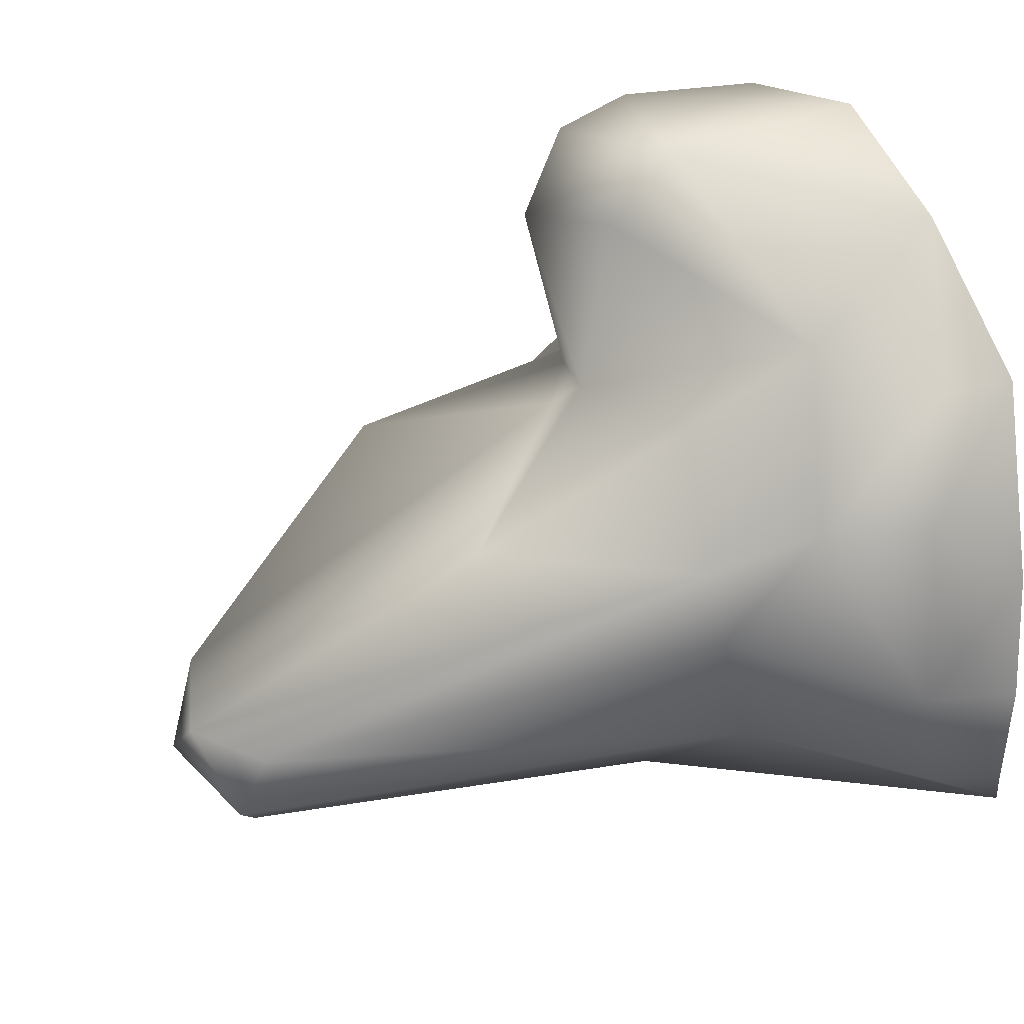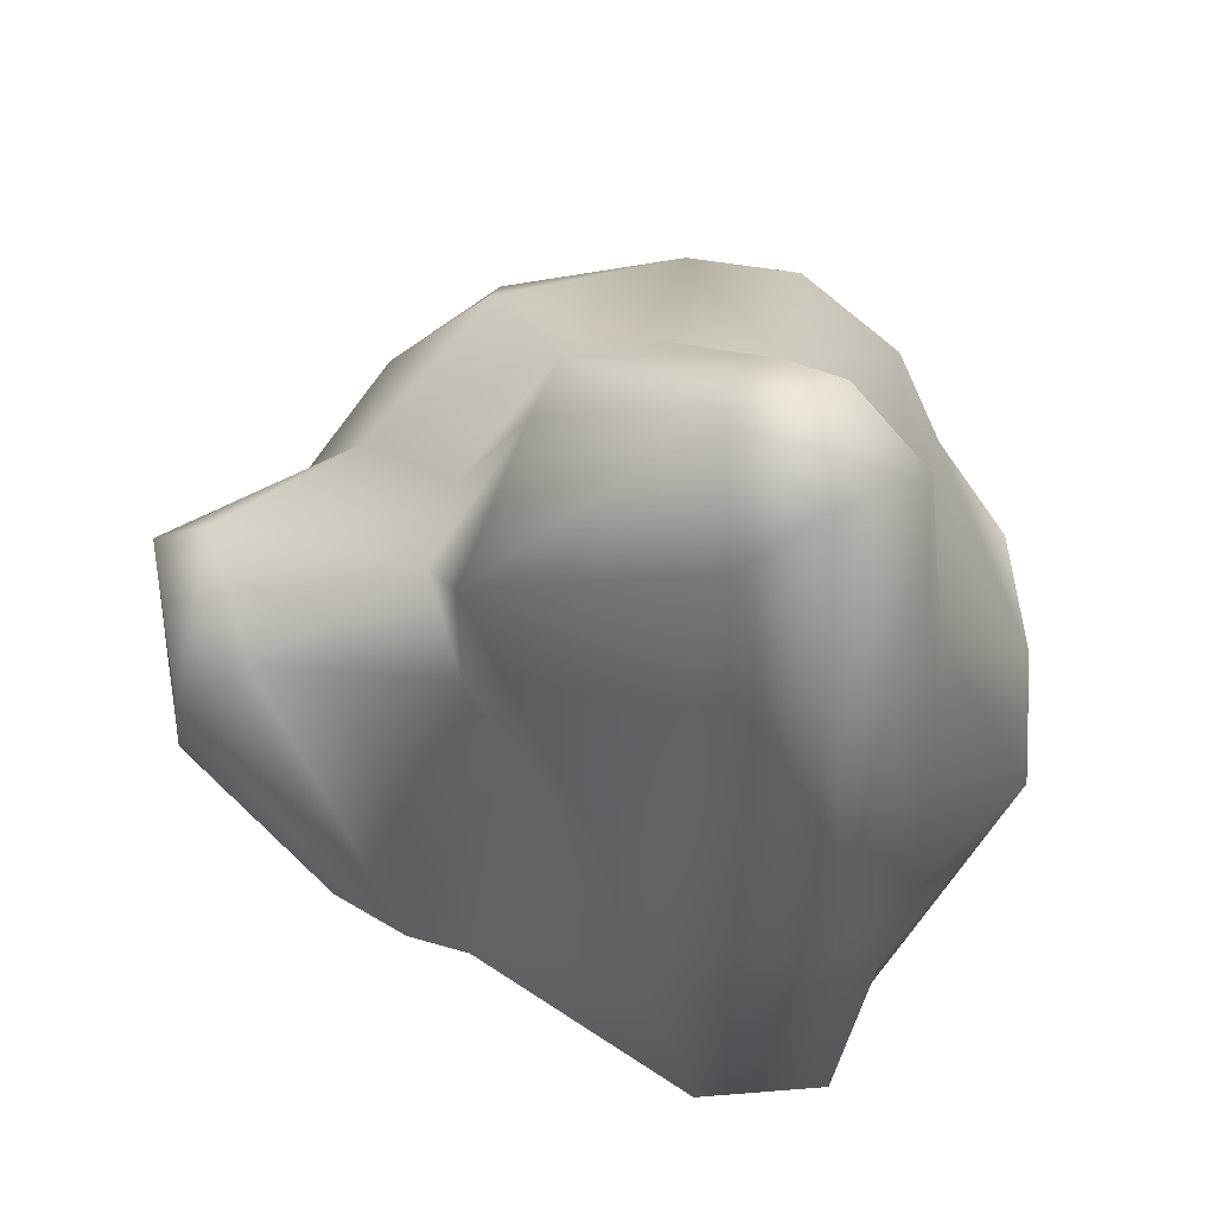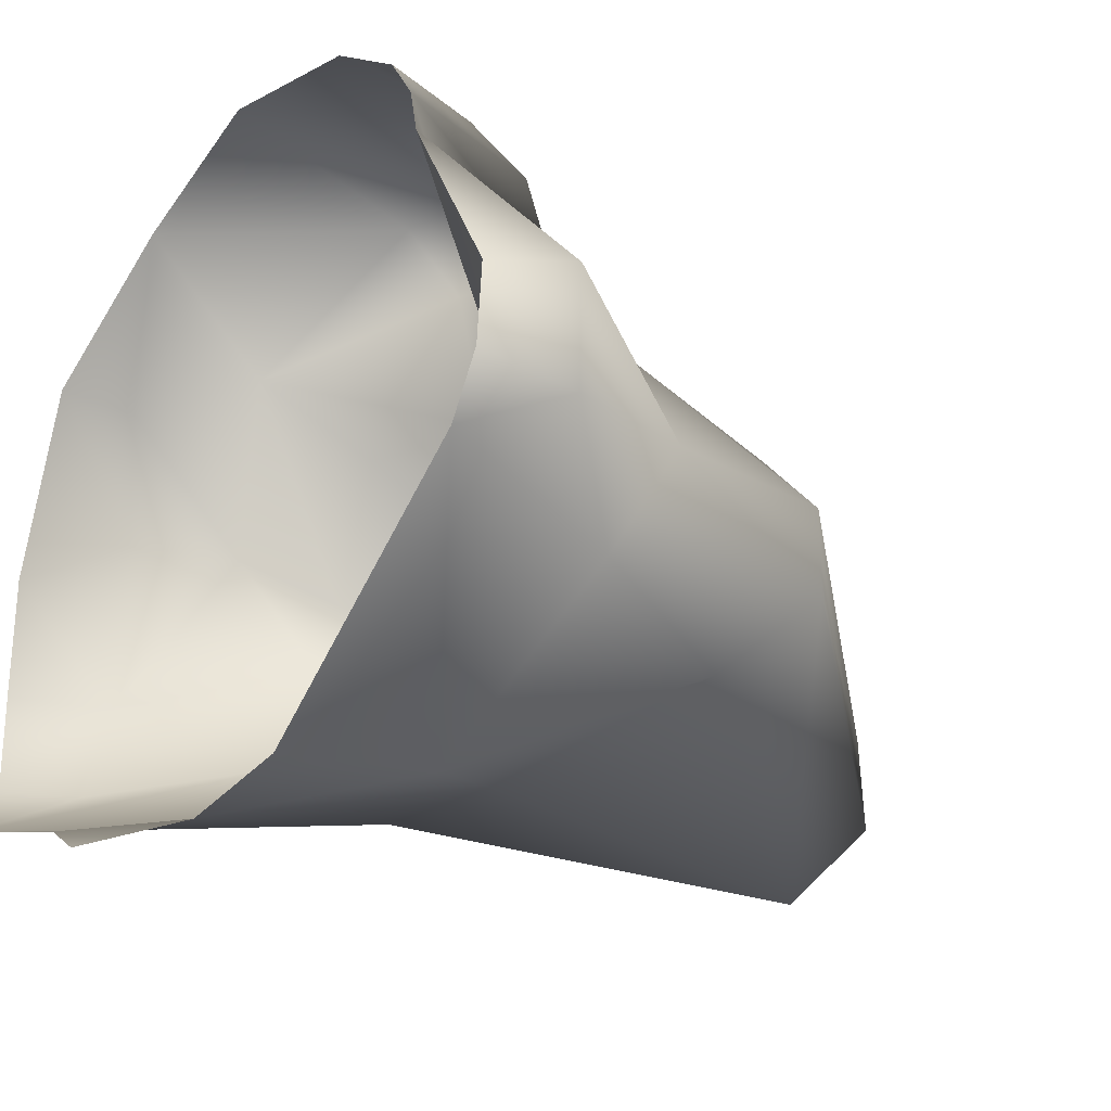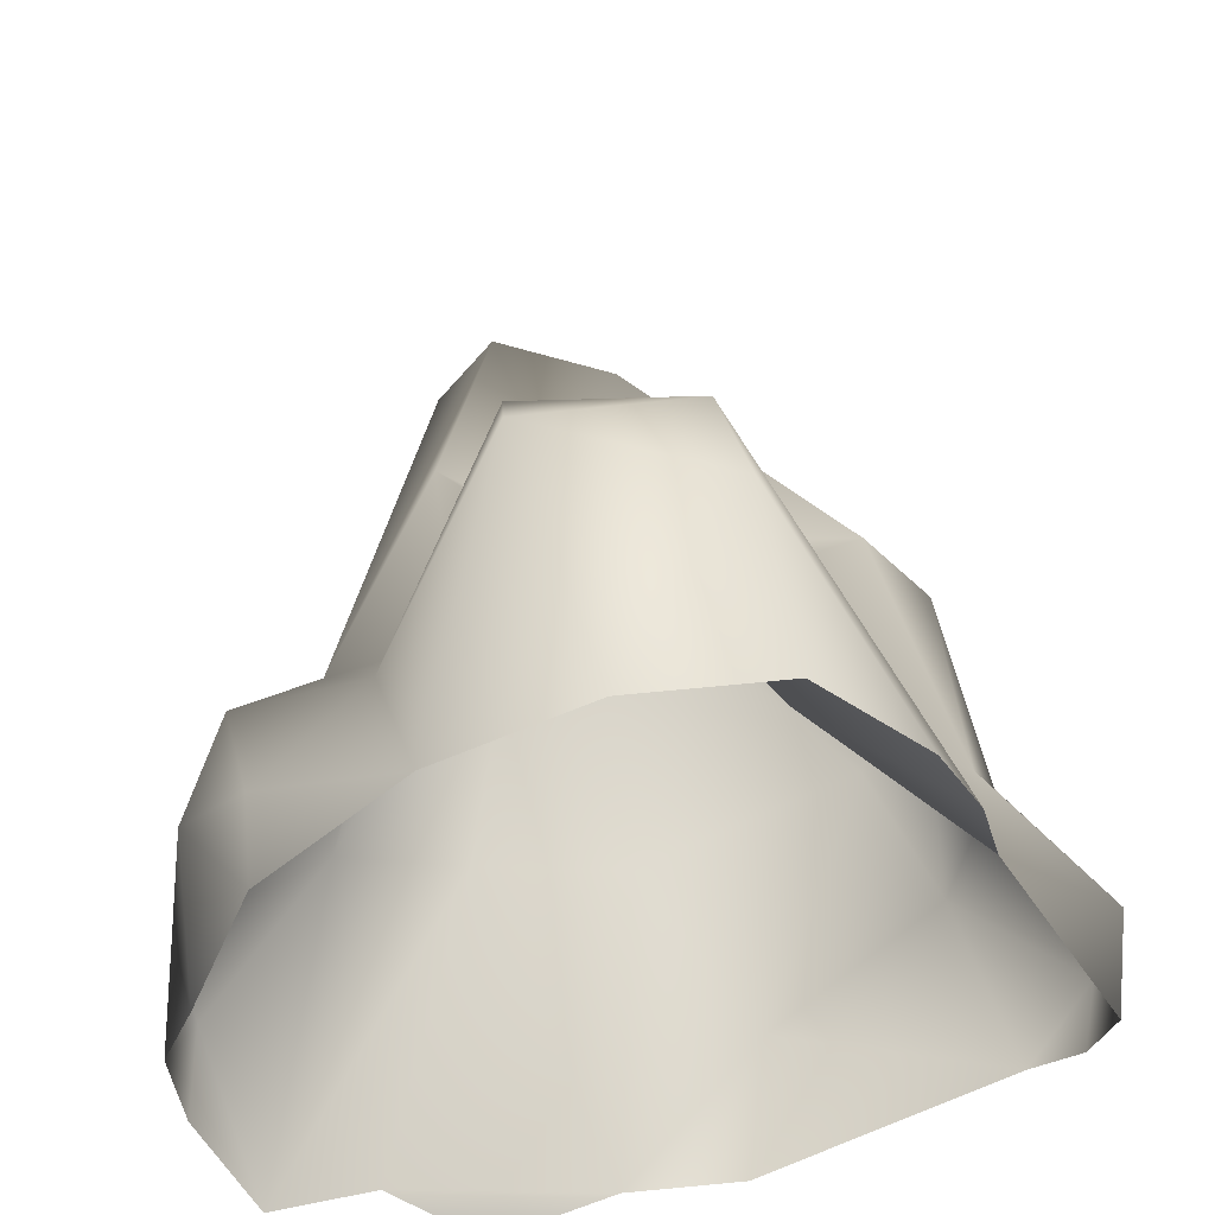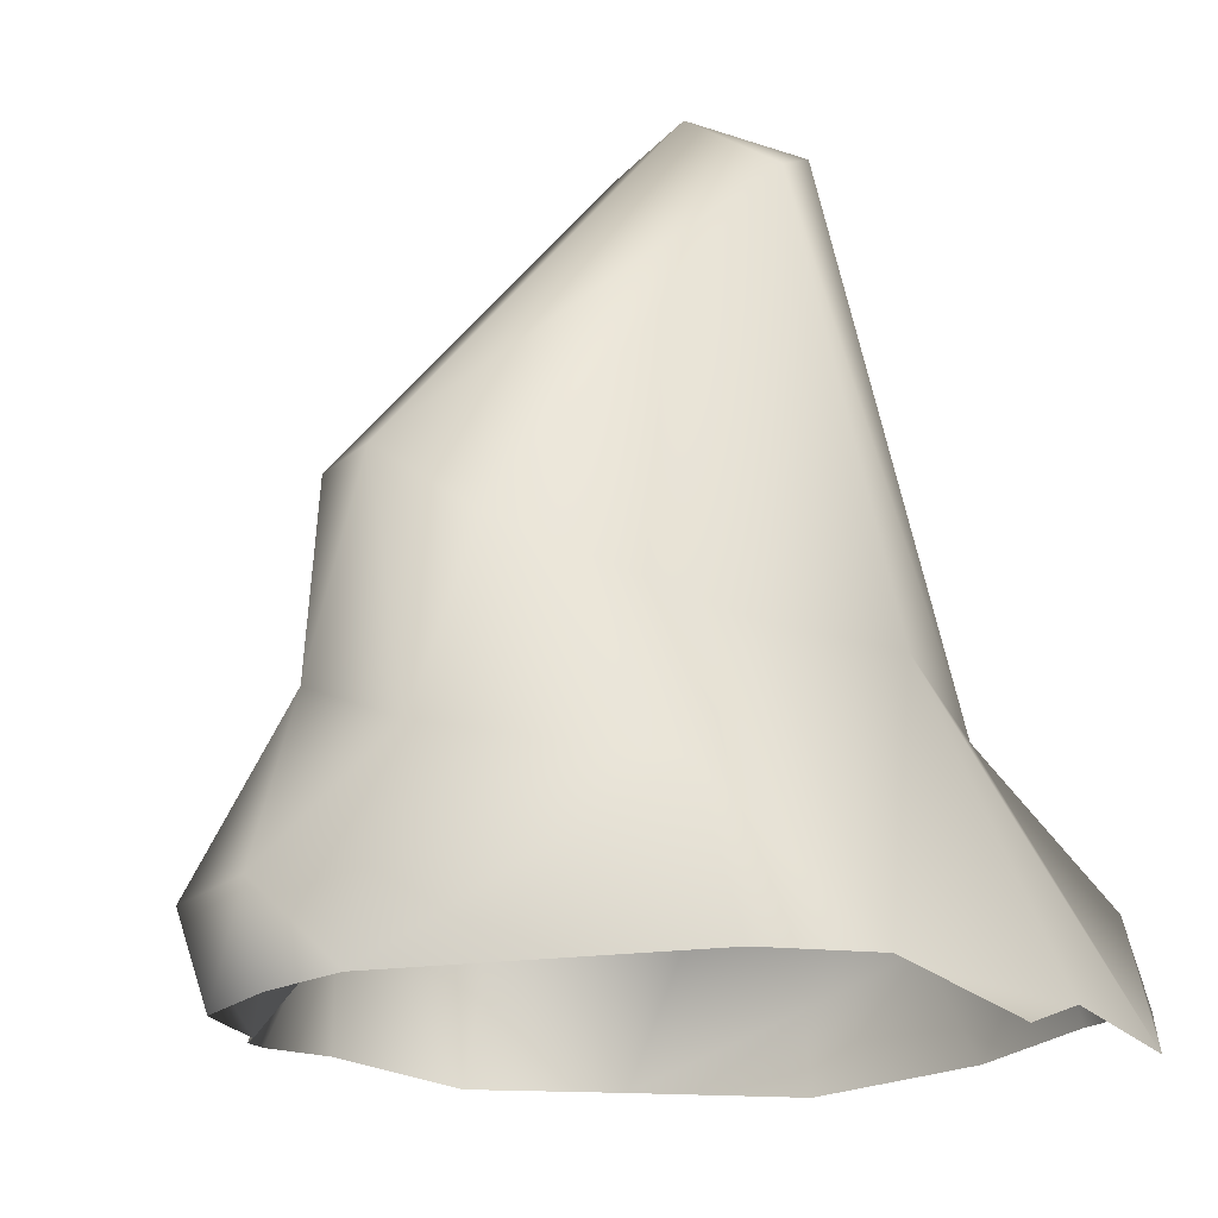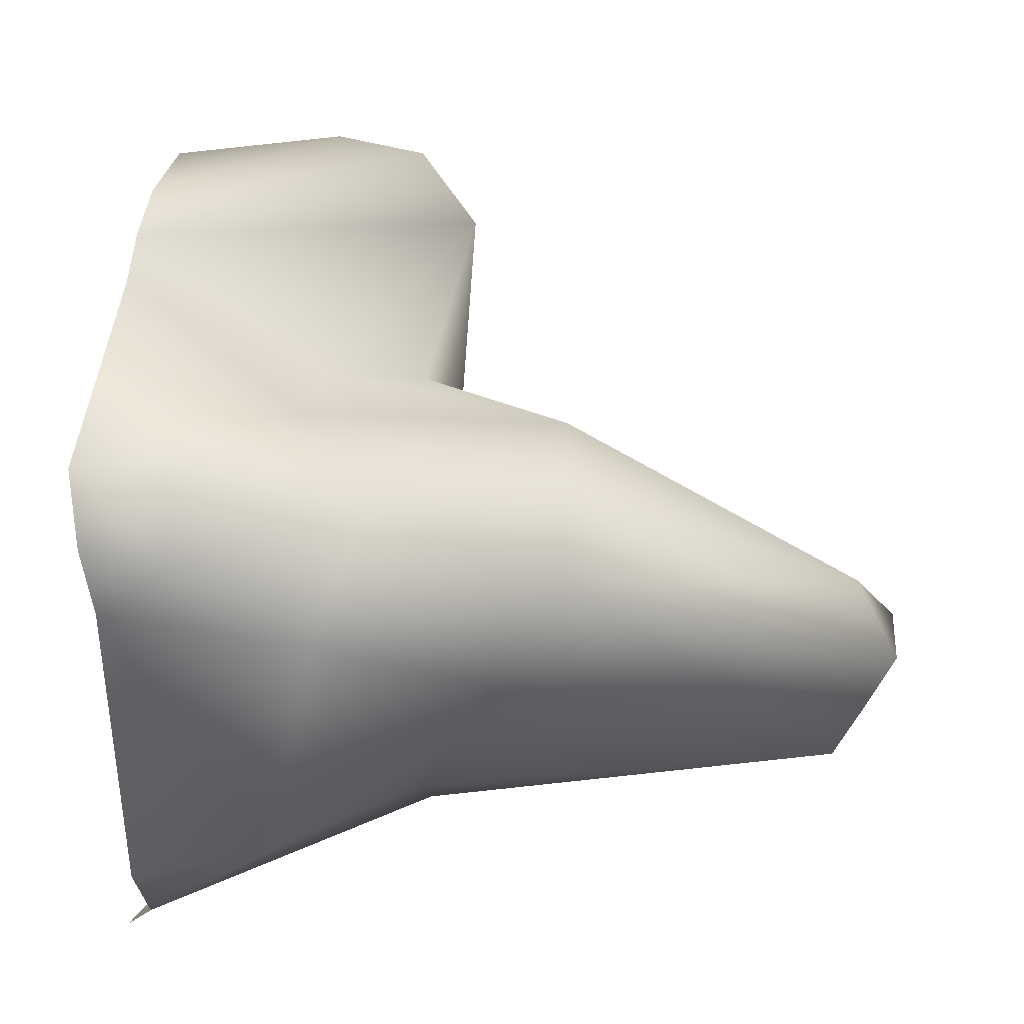
<metadata>
{"format":"obj","ext":"obj","renderer":"f3d","projection":"perspective","resolution":1024,"background":"white","views":[{"elev":32.7,"azim":-119.6,"up":"+Z"},{"elev":78.5,"azim":89.7,"up":"+Y"},{"elev":-35.9,"azim":50.8,"up":"+Z"},{"elev":53.2,"azim":-6.2,"up":"+Z"},{"elev":-15.5,"azim":153.8,"up":"+Y"},{"elev":-21.6,"azim":90.2,"up":"+Z"}]}
</metadata>
<code>
o stone7_Group1.006
v 1.242 0.1053 -0.3091
v 0.9436 0.4356 -0.4235
v 0.7911 1.087 0.2541
v 0.9493 0.4043 0.2102
v 0.9806 1.08 -0.006837
v 0.9769 1.076 -0.2696
v 0.8017 0.8831 -0.4845
v -0.5807 0.5884 -0.1954
v -0.8158 -0.1713 -0.5674
v -0.5328 -0.09183 -0.6644
v -0.1052 0.7782 1.244
v 0.3327 0.675 1.327
v -0.3588 -0.0959 1.163
v -0.428 0.3286 0.9041
v -0.1158 0.5965 1.406
v 0.8268 -0.078 0.801
v 0.7159 -0.06031 0.9952
v 0.8737 -0.09102 0.6312
v 1.061 0.5604 -0.1213
v 1.266 0.09386 0.04138
v -0.2494 0.6024 0.6415
v 0.008357 0.7917 0.701
v -0.05427 2.048 0.01359
v -0.2137 1.901 -0.04062
v -0.14 1.956 -0.2528
v 0.03489 1.842 -0.4348
v -0.6082 0.6933 0.174
v -0.2484 1.263 0.4397
v 0.266 1.907 0.001255
v 1.17 -0.1211 -0.2498
v 1.045 -0.08856 -0.3724
v 0.4817 0.3174 -0.8194
v 0.1785 0.6991 -0.5685
v 0.1649 2.02 -0.1953
v -0.2418 0.701 -0.4821
v -0.5553 0.72 0.3723
v 0.07725 0.8547 0.6295
v 0.2721 0.691 0.6201
v 0.4926 0.415 0.5358
v 0.2575 0.8309 1.133
v 0.3895 0.4318 1.352
v 0.43 -0.03315 1.273
v 0.0296 -0.08736 1.349
v -0.7228 -0.1253 0.8231
v -0.7181 0.1014 0.8481
v -0.8893 0.2289 0.5423
v -0.8975 -0.09156 0.2878
v -0.9578 0.2604 0.04305
v -0.9898 -0.03368 -0.02093
v -0.9333 0.1963 -0.2705
v -0.9677 -0.03294 -0.3278
v -0.7721 0.5182 0.5587
v 0.06447 -0.05561 -0.888
v -0.2853 -0.1691 -0.8482
v 0.3913 -0.0639 -0.8743
v 1.221 -0.1486 -0.05452
f 13 15 14
f 16 18 39
f 2 6 19
f 4 39 18
f 5 29 3
f 5 6 29
f 1 19 20
f 1 2 19
f 1 31 2
f 34 26 25
f 28 23 36
f 28 21 22
f 28 22 37
f 37 29 23
f 3 37 38
f 3 39 4
f 39 38 40
f 40 12 16
f 41 42 17
f 44 46 47
f 47 48 49
f 49 48 50
f 51 50 9
f 48 46 52
f 52 36 27
f 36 52 14
f 37 22 38
f 22 40 38
f 11 40 22
f 14 52 45
f 45 52 46
f 27 8 48
f 53 54 10
f 55 53 32
f 32 53 33
f 26 34 6
f 30 1 56
f 56 20 18
f 5 3 4
f 11 12 40
f 14 11 22
f 13 43 15
f 6 2 7
f 20 4 18
f 8 25 26
f 8 27 24
f 25 8 24
f 27 36 24
f 6 34 29
f 5 4 19
f 6 5 19
f 31 1 30
f 31 55 32
f 2 31 32
f 7 2 32
f 26 6 7
f 26 7 33
f 25 23 34
f 35 26 33
f 26 35 8
f 23 24 36
f 36 21 28
f 28 37 23
f 29 37 3
f 39 3 38
f 40 16 39
f 12 17 16
f 17 12 41
f 13 45 44
f 45 46 44
f 46 48 47
f 51 49 50
f 48 52 27
f 21 36 14
f 22 21 14
f 15 12 11
f 11 14 15
f 45 13 14
f 8 50 48
f 8 9 50
f 15 43 41
f 41 12 15
f 42 41 43
f 35 9 8
f 35 10 9
f 35 33 53
f 10 35 53
f 7 32 33
f 1 20 56
f 19 4 20
f 34 23 29
f 25 24 23

</code>
